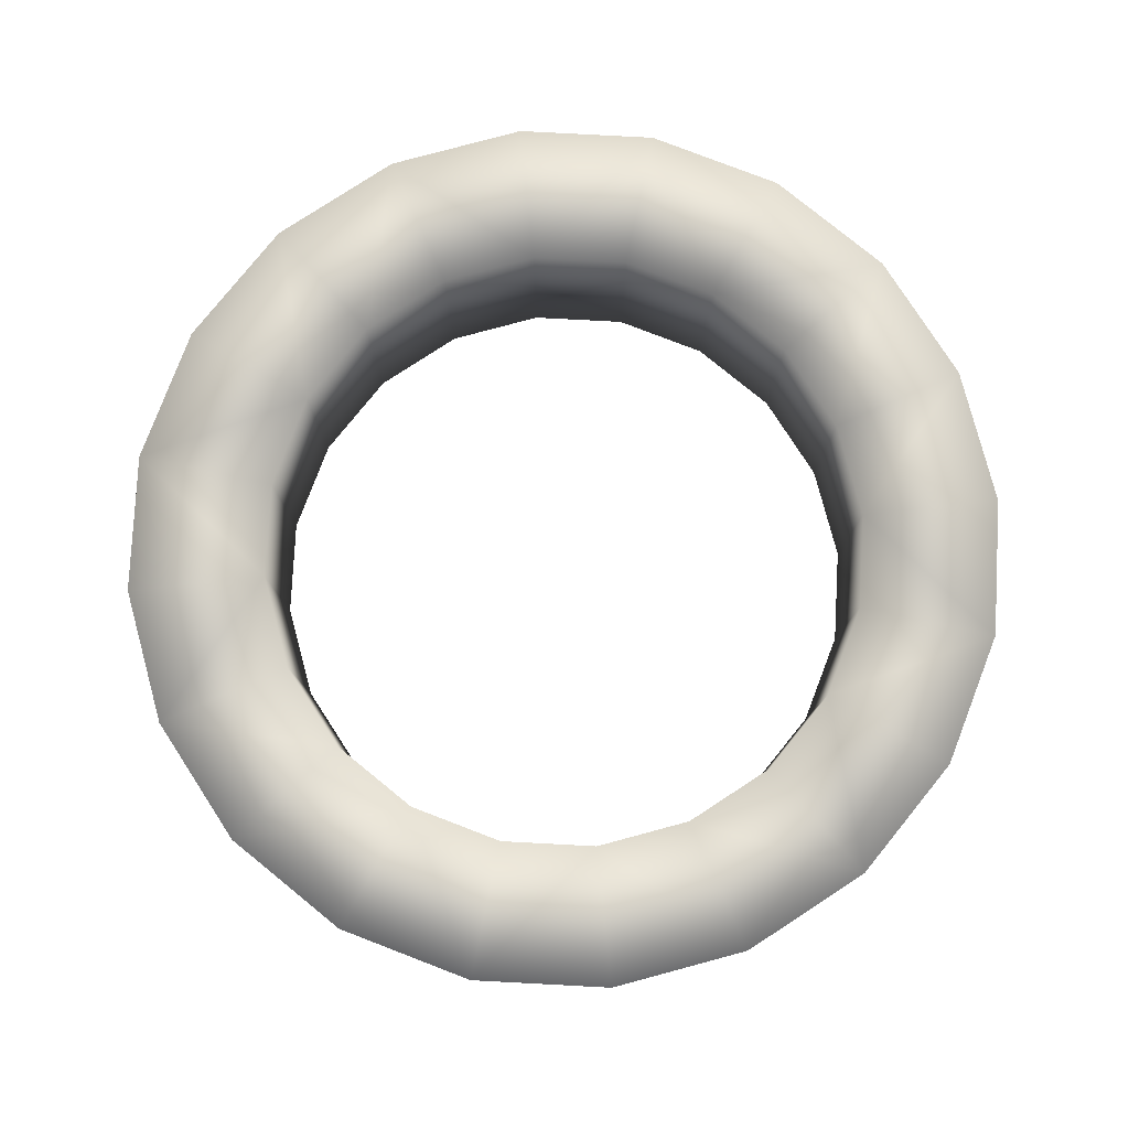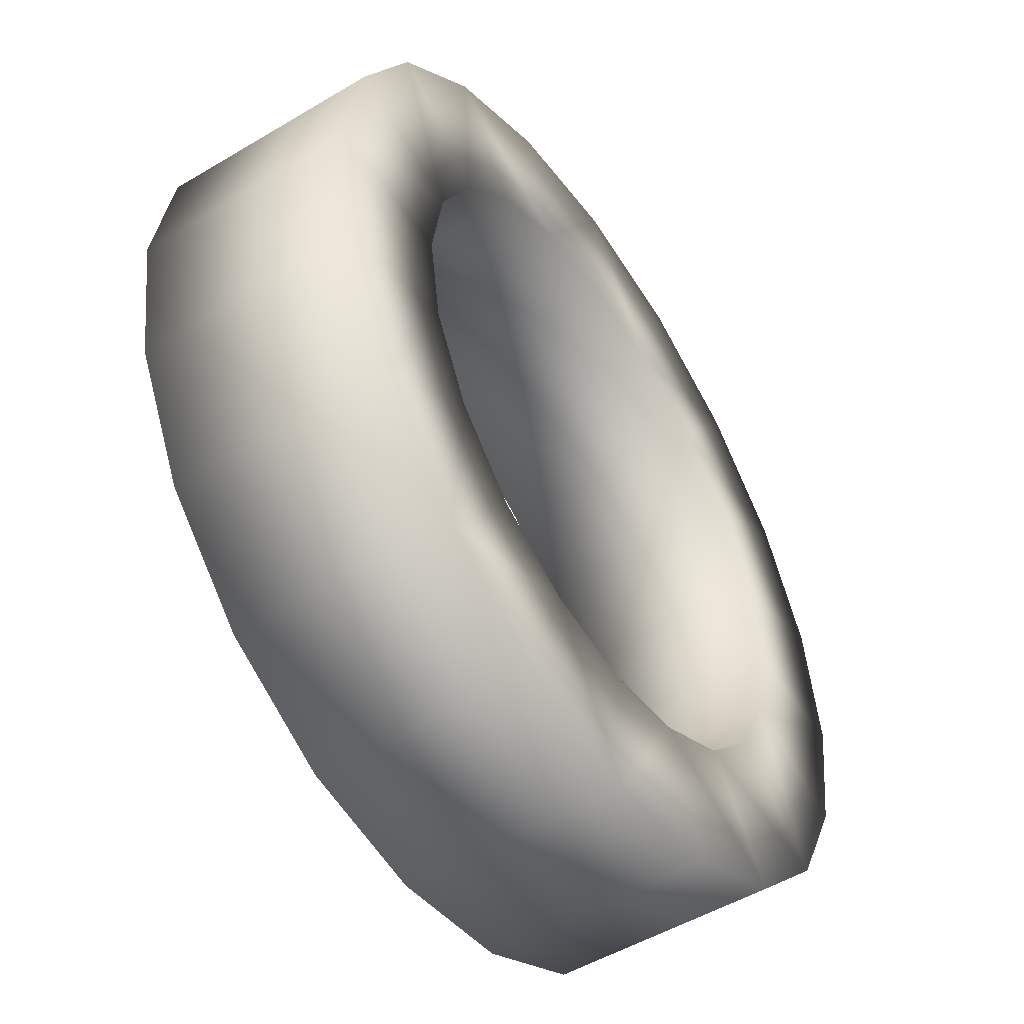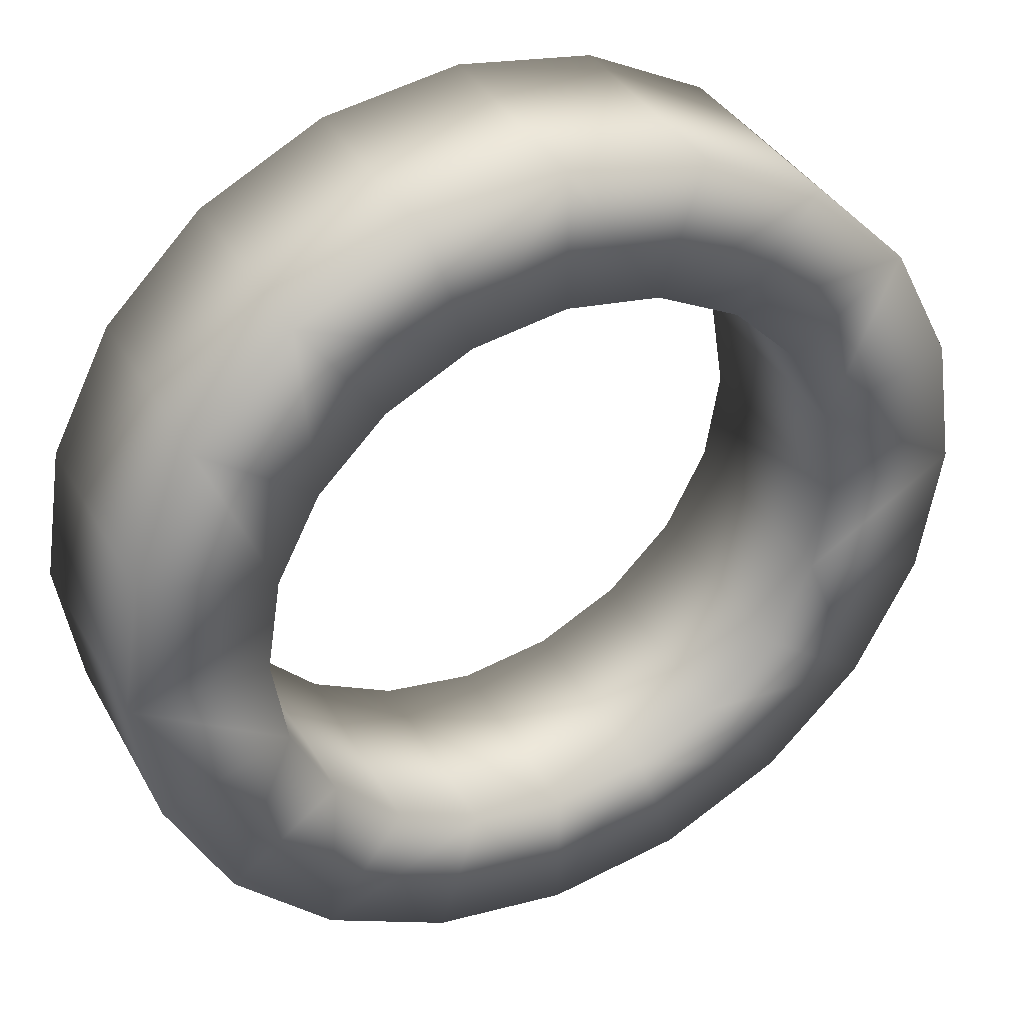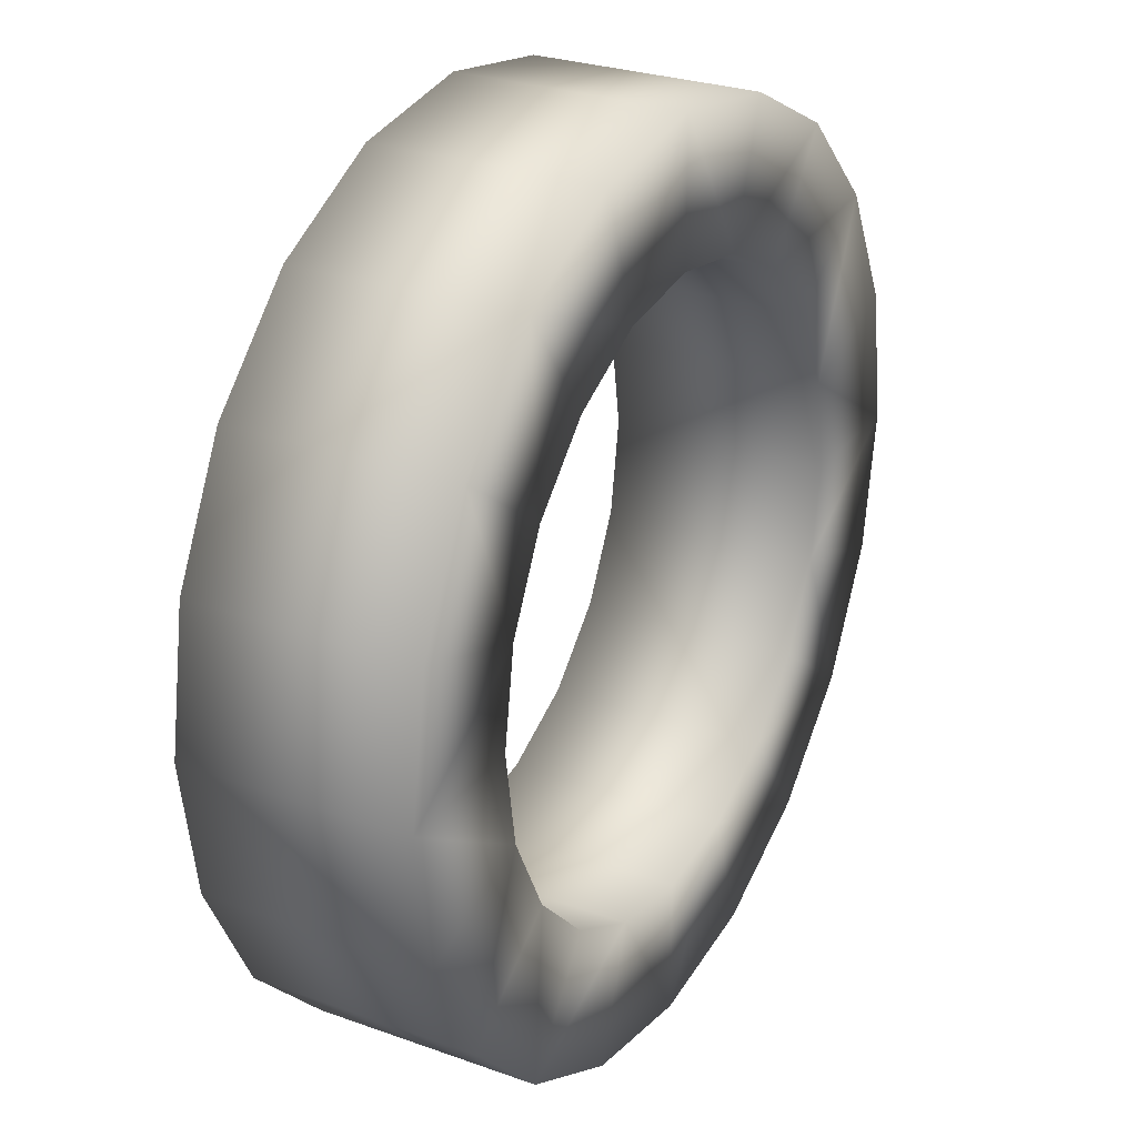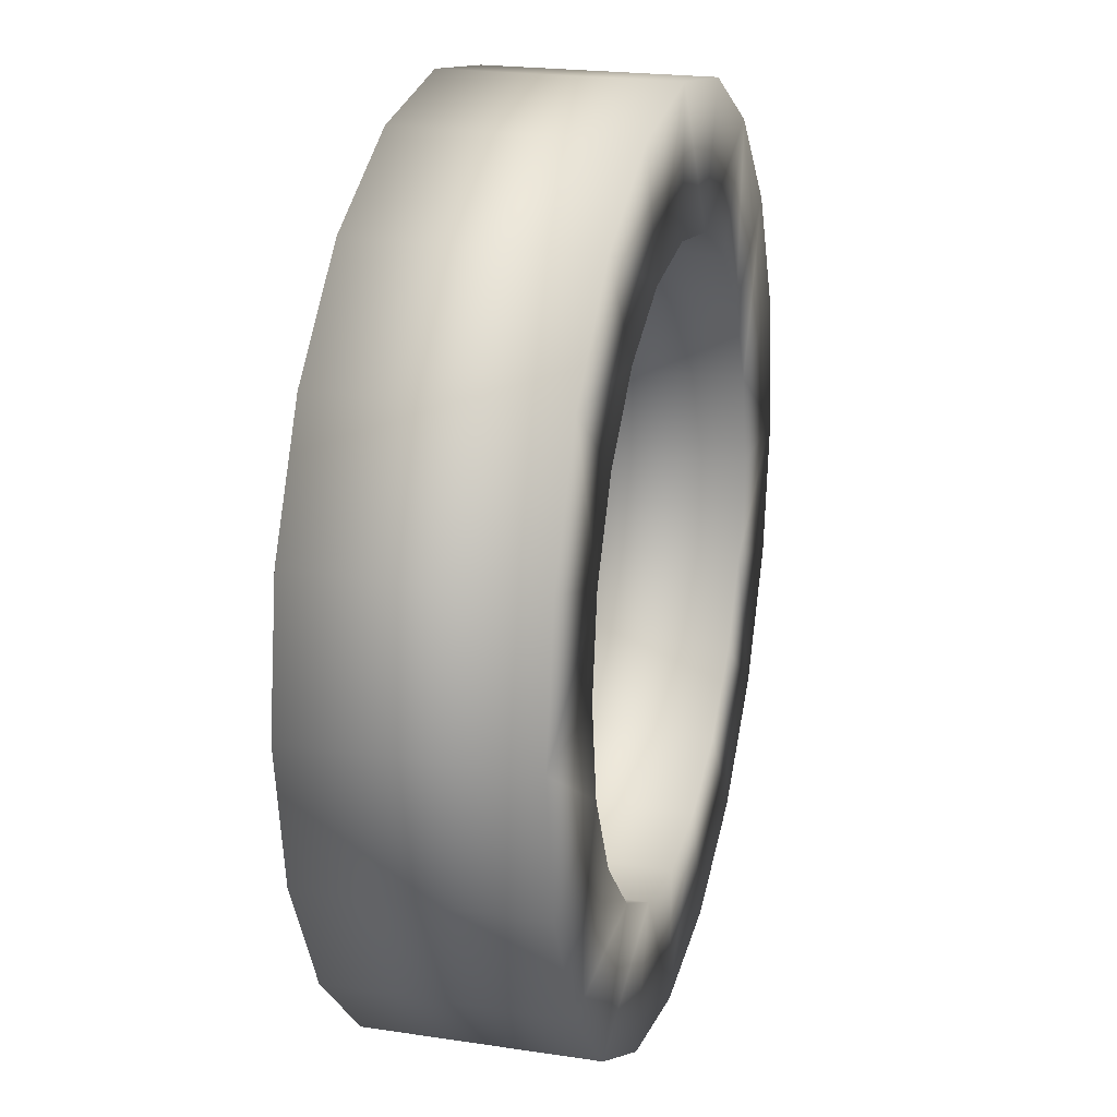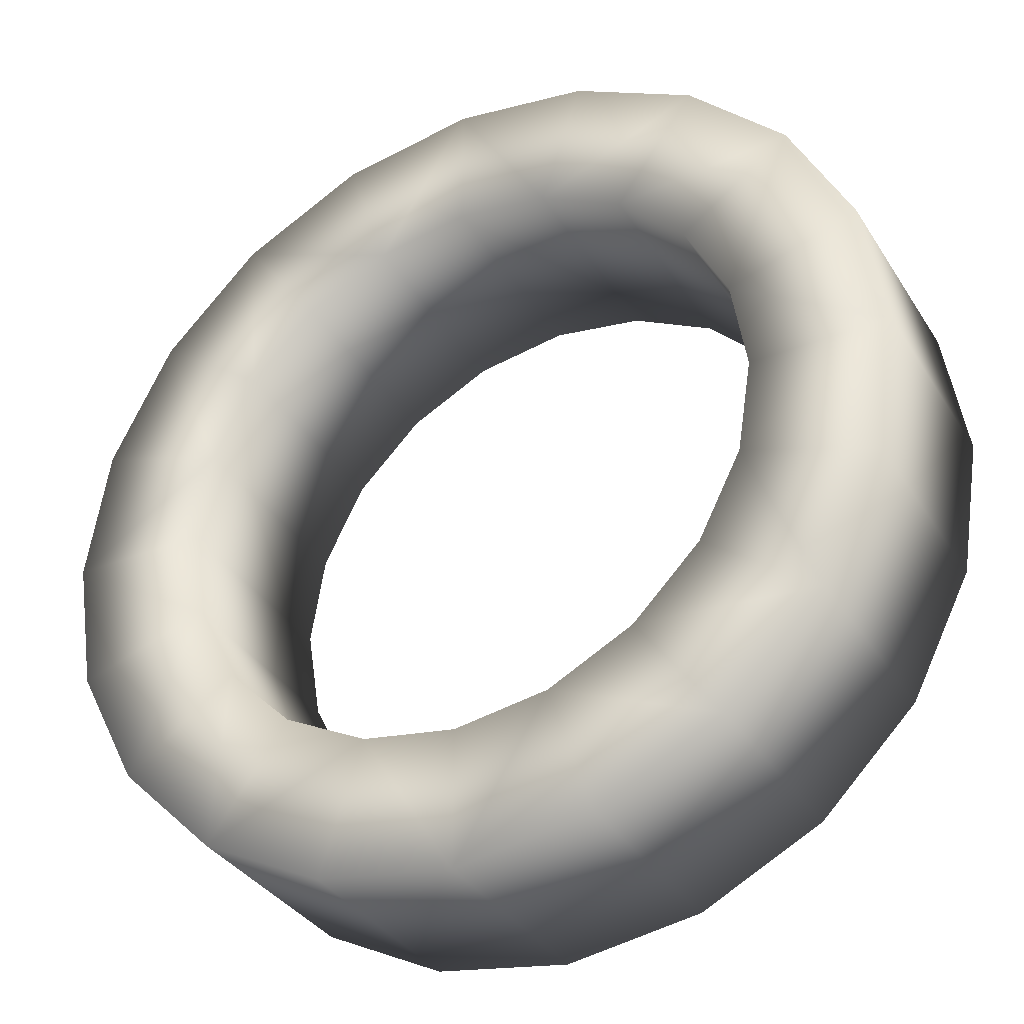
<metadata>
{"format":"obj","ext":"obj","renderer":"f3d","projection":"perspective","resolution":1024,"background":"white","views":[{"elev":79.9,"azim":102.0,"up":"+Y"},{"elev":-50.9,"azim":123.1,"up":"+Z"},{"elev":37.6,"azim":153.6,"up":"+Z"},{"elev":27.4,"azim":118.9,"up":"+Z"},{"elev":21.1,"azim":-74.8,"up":"+Z"},{"elev":-34.8,"azim":-152.1,"up":"+Z"}]}
</metadata>
<code>
o obj_0
v -0.5243 0.1378 0.1704
v -0.5513 0.1378 -0
v -0.5513 -0.1378 0
v -0.5243 -0.1378 0.1704
v -0.5243 0.1378 -0.1704
v -0.5243 -0.1378 -0.1704
v -0.446 0.1378 -0.324
v -0.446 -0.1378 -0.324
v -0.324 0.1378 -0.446
v -0.324 -0.1378 -0.446
v -0.1704 -0.1378 -0.5243
v -0.3605 0.1378 -0.1171
v -0.3605 -0.1378 -0.1171
v -0.3066 -0.1378 -0.2228
v -0.3066 0.1378 -0.2228
v -0.379 0.1378 -0
v -0.379 -0.1378 0
v -0.3605 0.1378 0.1171
v -0.3605 -0.1378 0.1171
v -0.3066 0.1378 0.2228
v -0.3066 -0.1378 0.2228
v 0.1704 0.1378 0.5243
v 0.1171 0.1378 0.3605
v -0 0.1378 0.5513
v -0 0.1378 -0.5513
v 0.1171 0.1378 -0.3605
v 0.1704 0.1378 -0.5243
v -0 0.1378 0.379
v -0.1171 0.1378 0.3605
v 0.324 0.1378 0.446
v 0.2228 0.1378 0.3066
v 0.3605 0.1378 -0.1171
v 0.446 0.1378 -0.324
v 0.3066 0.1378 -0.2228
v 0.324 0.1378 -0.446
v 0.2228 0.1378 -0.3066
v 0.3066 0.1378 0.2228
v -0.1704 0.1378 0.5243
v 0.446 0.1378 0.324
v 0.5243 0.1378 0.1704
v 0.5513 0.1378 -0
v 0.3605 0.1378 0.1171
v 0.379 0.1378 -0
v 0.5243 0.1378 -0.1704
v -0.1704 0.1378 -0.5243
v -0.1171 0.1378 -0.3605
v -0 0.1378 -0.379
v -0.2228 0.1378 -0.3066
v -0.446 0.1378 0.324
v -0.2228 0.1378 0.3066
v -0.324 0.1378 0.446
v -0.1704 -0.1378 0.5243
v -0.1171 -0.1378 0.3605
v -0 -0.1378 0.5513
v -0.2228 -0.1378 -0.3066
v -0.1171 -0.1378 -0.3605
v 0.1171 -0.1378 -0.3605
v 0.324 -0.1378 -0.446
v 0.2228 -0.1378 -0.3066
v 0.3066 -0.1378 0.2228
v 0.324 -0.1378 0.446
v 0.2228 -0.1378 0.3066
v 0.379 -0.1378 0
v 0.5513 -0.1378 0
v 0.3605 -0.1378 0.1171
v 0.3066 -0.1378 -0.2228
v 0.1704 -0.1378 0.5243
v 0.1171 -0.1378 0.3605
v 0.446 -0.1378 0.324
v -0 -0.1378 0.379
v 0.5243 -0.1378 0.1704
v 0.3605 -0.1378 -0.1171
v 0.446 -0.1378 -0.324
v 0.5243 -0.1378 -0.1704
v -0 -0.1378 -0.379
v -0 -0.1378 -0.5513
v 0.1704 -0.1378 -0.5243
v -0.446 -0.1378 0.324
v -0.2228 -0.1378 0.3066
v -0.324 -0.1378 0.446
f 1 2 3
f 1 3 4
f 3 2 5
f 3 5 6
f 5 7 8
f 5 8 6
f 7 9 10
f 7 10 8
f 11 10 9
f 12 13 14
f 12 14 15
f 13 12 16
f 13 16 17
f 18 19 17
f 18 17 16
f 20 21 19
f 20 19 18
f 22 23 24
f 25 26 27
f 28 29 24
f 23 30 31
f 32 33 34
f 27 26 35
f 34 35 36
f 36 35 26
f 31 30 37
f 38 24 29
f 28 24 23
f 30 23 22
f 39 37 30
f 40 41 42
f 39 40 42
f 42 37 39
f 43 42 41
f 43 41 32
f 44 32 41
f 33 32 44
f 35 34 33
f 25 45 46
f 25 46 47
f 47 26 25
f 46 45 9
f 46 9 48
f 9 7 48
f 15 48 7
f 18 49 20
f 20 49 50
f 38 29 51
f 50 51 29
f 5 2 12
f 16 2 18
f 7 5 12
f 12 15 7
f 16 12 2
f 1 18 2
f 49 18 1
f 51 50 49
f 52 53 54
f 55 10 56
f 57 58 59
f 60 61 62
f 63 64 65
f 59 58 66
f 61 67 68
f 62 61 68
f 65 69 60
f 67 54 68
f 70 68 54
f 53 70 54
f 69 65 71
f 61 60 69
f 71 65 64
f 64 63 72
f 72 66 73
f 73 74 72
f 64 72 74
f 75 56 76
f 11 76 56
f 75 76 57
f 77 57 76
f 58 57 77
f 73 66 58
f 13 8 14
f 8 55 14
f 17 19 3
f 19 21 78
f 21 79 78
f 53 80 79
f 52 80 53
f 78 79 80
f 11 56 10
f 8 10 55
f 78 4 19
f 4 3 19
f 17 3 13
f 6 13 3
f 8 13 6
f 22 24 54
f 22 54 67
f 24 38 52
f 24 52 54
f 76 25 27
f 76 27 77
f 27 35 58
f 27 58 77
f 73 35 33
f 35 73 58
f 33 44 74
f 33 74 73
f 44 41 64
f 44 64 74
f 40 71 64
f 40 64 41
f 39 69 71
f 39 71 40
f 30 61 39
f 39 61 69
f 67 61 22
f 30 22 61
f 45 11 9
f 25 76 11
f 25 11 45
f 46 56 75
f 46 75 47
f 56 46 55
f 48 55 46
f 59 26 57
f 57 26 47
f 57 47 75
f 15 14 55
f 15 55 48
f 21 20 79
f 50 79 20
f 29 53 79
f 29 79 50
f 28 70 53
f 28 53 29
f 23 68 70
f 23 70 28
f 31 62 68
f 31 68 23
f 37 60 62
f 37 62 31
f 42 65 60
f 42 60 37
f 43 63 65
f 43 65 42
f 32 72 63
f 32 63 43
f 34 66 72
f 34 72 32
f 36 59 66
f 36 66 34
f 26 59 36
f 80 52 51
f 38 51 52
f 51 78 80
f 78 51 49
f 49 1 4
f 49 4 78

</code>
